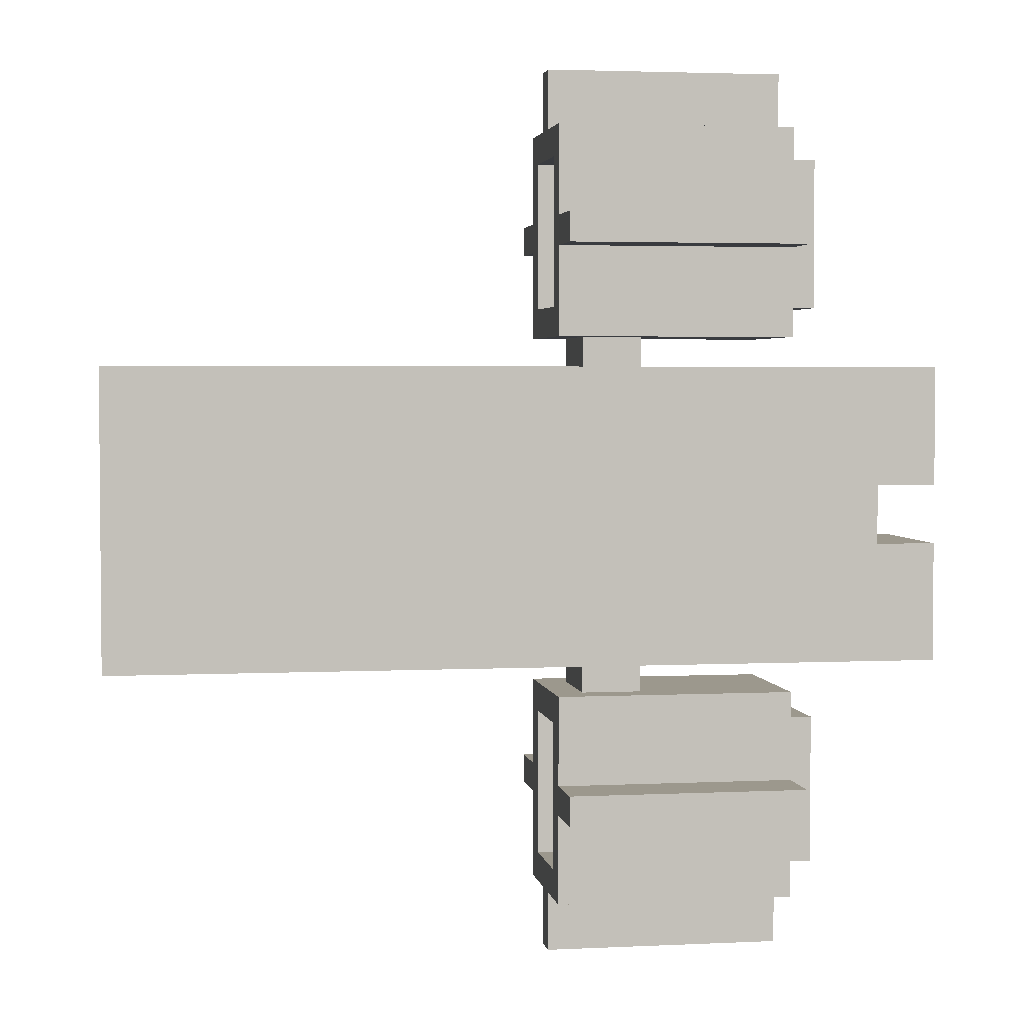
<metadata>
{"format":"obj","ext":"obj","renderer":"f3d","projection":"perspective","resolution":1024,"background":"white","views":[{"elev":3.1,"azim":-9.3,"up":"+Z"}]}
</metadata>
<code>
v -14 2 5
v -14 2 -5
v -14 3 4
v -14 3 -4
v -14 4 3
v -14 4 -3
v -14 5 3
v -14 5 -3
v -14 6 4
v -14 6 -4
v -14 7 5
v -14 7 -5
v -13 3 4
v -13 3 -4
v -13 4 3
v -13 4 -3
v -13 5 3
v -13 5 -3
v -13 6 4
v -13 6 -4
v 1 0 10
v 1 0 9
v 1 0 -9
v 1 0 -10
v 1 2 13
v 1 2 10
v 1 2 9
v 1 2 6
v 1 2 -6
v 1 2 -9
v 1 2 -10
v 1 2 -13
v 1 3 12
v 1 3 7
v 1 3 -7
v 1 3 -12
v 1 4 15
v 1 4 13
v 1 4 -13
v 1 4 -15
v 1 5 15
v 1 5 13
v 1 5 -13
v 1 5 -15
v 1 6 12
v 1 6 7
v 1 6 -7
v 1 6 -12
v 1 7 13
v 1 7 10
v 1 7 9
v 1 7 6
v 1 7 -6
v 1 7 -9
v 1 7 -10
v 1 7 -13
v 1 9 10
v 1 9 9
v 1 9 -9
v 1 9 -10
v 2 3 12
v 2 3 7
v 2 3 6
v 2 3 5
v 2 3 -5
v 2 3 -6
v 2 3 -7
v 2 3 -12
v 2 6 12
v 2 6 7
v 2 6 6
v 2 6 5
v 2 6 -5
v 2 6 -6
v 2 6 -7
v 2 6 -12
v 4 7 4
v 4 7 3
v 4 7 -3
v 4 7 -4
v 4 9 4
v 4 9 3
v 4 9 -3
v 4 9 -4
v 9 3 12
v 9 3 7
v 9 3 -7
v 9 3 -12
v 9 6 12
v 9 6 7
v 9 6 -7
v 9 6 -12
v 9 7 3
v 9 7 -3
v 9 9 4
v 9 9 3
v 9 9 -3
v 9 9 -4
v 9 11 4
v 9 11 -4
v 11 3 4
v 11 3 -4
v 11 6 4
v 11 6 -4
v -12 3 4
v -12 3 -4
v -12 6 4
v -12 6 -4
v 3 3 9
v 3 3 7
v 3 3 -7
v 3 3 -10
v 3 3 -11
v 3 3 -12
v 3 6 9
v 3 6 7
v 3 6 -7
v 3 6 -10
v 3 6 -11
v 3 6 -12
v 4 3 6
v 4 3 5
v 4 3 -5
v 4 3 -6
v 4 3 -10
v 4 3 -11
v 4 6 6
v 4 6 5
v 4 6 -5
v 4 6 -6
v 4 6 -10
v 4 6 -11
v 7 3 12
v 7 3 9
v 7 6 12
v 7 6 9
v 9 0 10
v 9 0 9
v 9 0 -9
v 9 0 -10
v 9 2 13
v 9 2 10
v 9 2 9
v 9 2 6
v 9 2 -6
v 9 2 -9
v 9 2 -10
v 9 2 -13
v 9 3 12
v 9 3 7
v 9 3 -7
v 9 3 -12
v 9 4 15
v 9 4 13
v 9 4 -13
v 9 4 -15
v 9 5 15
v 9 5 13
v 9 5 -13
v 9 5 -15
v 9 6 12
v 9 6 7
v 9 6 -7
v 9 6 -12
v 9 7 13
v 9 7 10
v 9 7 9
v 9 7 6
v 9 7 -6
v 9 7 -9
v 9 7 -10
v 9 7 -13
v 9 9 10
v 9 9 9
v 9 9 -9
v 9 9 -10
v 10 3 12
v 10 3 7
v 10 3 -7
v 10 3 -12
v 10 6 12
v 10 6 7
v 10 6 -7
v 10 6 -12
v 10 7 4
v 10 7 -4
v 10 11 4
v 10 11 -4
v 12 2 1
v 12 2 -1
v 12 7 1
v 12 7 -1
v 13 3 4
v 13 3 2
v 13 3 -2
v 13 3 -4
v 13 6 4
v 13 6 2
v 13 6 -2
v 13 6 -4
v 14 2 5
v 14 2 1
v 14 2 -1
v 14 2 -5
v 14 3 4
v 14 3 2
v 14 3 -2
v 14 3 -4
v 14 6 4
v 14 6 2
v 14 6 -2
v 14 6 -4
v 14 7 5
v 14 7 1
v 14 7 -1
v 14 7 -5
v 1 4 15
v 1 5 15
v 9 4 15
v 9 5 15
v 1 2 13
v 1 4 13
v 1 5 13
v 1 7 13
v 2 2 13
v 2 4 13
v 2 5 13
v 2 7 13
v 3 2 13
v 3 4 13
v 3 5 13
v 3 7 13
v 4 2 13
v 4 4 13
v 4 5 13
v 4 7 13
v 6 2 13
v 6 4 13
v 6 5 13
v 6 7 13
v 9 2 13
v 9 4 13
v 9 5 13
v 9 7 13
v 9 3 12
v 9 6 12
v 10 3 12
v 10 6 12
v 1 0 10
v 1 2 10
v 1 7 10
v 1 9 10
v 2 2 10
v 2 7 10
v 3 2 10
v 3 7 10
v 4 2 10
v 4 7 10
v 6 2 10
v 6 7 10
v 9 0 10
v 9 2 10
v 9 7 10
v 9 9 10
v 1 3 7
v 1 6 7
v 2 3 7
v 2 6 7
v 3 3 7
v 3 6 7
v 4 3 7
v 4 6 7
v 6 3 7
v 6 6 7
v 9 3 7
v 9 6 7
v -14 2 5
v -14 7 5
v -11 2 5
v -11 7 5
v -10 2 5
v -10 7 5
v -9 2 5
v -9 7 5
v 2 3 5
v 2 6 5
v 4 3 5
v 4 6 5
v 12 2 5
v 12 7 5
v 14 2 5
v 14 7 5
v 4 7 4
v 4 9 4
v 9 9 4
v 9 11 4
v 10 7 4
v 10 11 4
v -14 4 3
v -14 5 3
v -13 4 3
v -13 5 3
v 13 3 2
v 13 6 2
v 14 3 2
v 14 6 2
v 12 2 -1
v 12 7 -1
v 14 2 -1
v 14 7 -1
v 4 7 -3
v 4 9 -3
v 9 7 -3
v 9 9 -3
v -14 3 -4
v -14 6 -4
v -13 3 -4
v -13 6 -4
v -12 3 -4
v -12 6 -4
v -11 3 -4
v -11 6 -4
v -10 3 -4
v -10 6 -4
v -9 3 -4
v -9 6 -4
v 11 3 -4
v 11 6 -4
v 13 3 -4
v 13 6 -4
v 14 3 -4
v 14 6 -4
v 1 2 -6
v 1 7 -6
v 2 2 -6
v 2 3 -6
v 2 6 -6
v 2 7 -6
v 3 2 -6
v 3 3 -6
v 3 6 -6
v 3 7 -6
v 4 2 -6
v 4 3 -6
v 4 6 -6
v 4 7 -6
v 6 2 -6
v 6 7 -6
v 9 2 -6
v 9 7 -6
v 9 3 -7
v 9 6 -7
v 10 3 -7
v 10 6 -7
v 1 0 -9
v 1 2 -9
v 1 7 -9
v 1 9 -9
v 2 2 -9
v 2 7 -9
v 3 2 -9
v 3 7 -9
v 4 2 -9
v 4 7 -9
v 6 2 -9
v 6 7 -9
v 9 0 -9
v 9 2 -9
v 9 7 -9
v 9 9 -9
v 3 3 -10
v 3 6 -10
v 4 3 -10
v 4 6 -10
v 1 3 -12
v 1 6 -12
v 2 3 -12
v 2 6 -12
v 3 3 -12
v 3 6 -12
v 4 3 -12
v 4 4 -12
v 4 5 -12
v 4 6 -12
v 6 3 -12
v 6 4 -12
v 6 5 -12
v 6 6 -12
v 9 3 -12
v 9 6 -12
v 1 3 12
v 1 6 12
v 2 3 12
v 2 6 12
v 7 3 12
v 7 6 12
v 9 3 12
v 9 6 12
v 1 0 9
v 1 2 9
v 1 7 9
v 1 9 9
v 2 2 9
v 2 7 9
v 3 2 9
v 3 3 9
v 3 6 9
v 3 7 9
v 4 2 9
v 4 3 9
v 4 4 9
v 4 6 9
v 4 7 9
v 6 2 9
v 6 3 9
v 6 4 9
v 6 6 9
v 6 7 9
v 7 3 9
v 7 6 9
v 9 0 9
v 9 2 9
v 9 7 9
v 9 9 9
v 9 3 7
v 9 6 7
v 10 3 7
v 10 6 7
v 1 2 6
v 1 7 6
v 2 2 6
v 2 3 6
v 2 6 6
v 2 7 6
v 3 2 6
v 3 3 6
v 3 6 6
v 3 7 6
v 4 2 6
v 4 3 6
v 4 6 6
v 4 7 6
v 6 2 6
v 6 7 6
v 9 2 6
v 9 7 6
v -14 3 4
v -14 6 4
v -13 3 4
v -13 6 4
v -12 3 4
v -12 6 4
v -11 3 4
v -11 6 4
v -10 3 4
v -10 6 4
v -9 3 4
v -9 6 4
v 11 3 4
v 11 6 4
v 13 3 4
v 13 6 4
v 14 3 4
v 14 6 4
v 4 7 3
v 4 9 3
v 9 7 3
v 9 9 3
v 12 2 1
v 12 7 1
v 14 2 1
v 14 7 1
v 13 3 -2
v 13 6 -2
v 14 3 -2
v 14 6 -2
v -14 4 -3
v -14 5 -3
v -13 4 -3
v -13 5 -3
v 4 7 -4
v 4 9 -4
v 9 9 -4
v 9 11 -4
v 10 7 -4
v 10 11 -4
v -14 2 -5
v -14 7 -5
v -11 2 -5
v -11 7 -5
v -10 2 -5
v -10 7 -5
v -9 2 -5
v -9 7 -5
v 2 3 -5
v 2 6 -5
v 4 3 -5
v 4 6 -5
v 12 2 -5
v 12 7 -5
v 14 2 -5
v 14 7 -5
v 1 3 -7
v 1 6 -7
v 2 3 -7
v 2 6 -7
v 3 3 -7
v 3 6 -7
v 4 3 -7
v 4 6 -7
v 6 3 -7
v 6 6 -7
v 9 3 -7
v 9 6 -7
v 1 0 -10
v 1 2 -10
v 1 7 -10
v 1 9 -10
v 2 2 -10
v 2 7 -10
v 3 2 -10
v 3 7 -10
v 4 2 -10
v 4 7 -10
v 6 2 -10
v 6 7 -10
v 9 0 -10
v 9 2 -10
v 9 7 -10
v 9 9 -10
v 3 3 -11
v 3 6 -11
v 4 3 -11
v 4 6 -11
v 9 3 -12
v 9 6 -12
v 10 3 -12
v 10 6 -12
v 1 2 -13
v 1 4 -13
v 1 5 -13
v 1 7 -13
v 2 2 -13
v 2 4 -13
v 2 5 -13
v 2 7 -13
v 3 2 -13
v 3 4 -13
v 3 5 -13
v 3 7 -13
v 4 2 -13
v 4 4 -13
v 4 5 -13
v 4 7 -13
v 6 2 -13
v 6 4 -13
v 6 5 -13
v 6 7 -13
v 9 2 -13
v 9 4 -13
v 9 5 -13
v 9 7 -13
v 1 4 -15
v 1 5 -15
v 9 4 -15
v 9 5 -15
v 1 0 10
v 9 0 10
v 1 0 9
v 9 0 9
v 1 0 -9
v 9 0 -9
v 1 0 -10
v 9 0 -10
v 1 2 13
v 2 2 13
v 3 2 13
v 4 2 13
v 6 2 13
v 9 2 13
v 1 2 10
v 2 2 10
v 3 2 10
v 4 2 10
v 6 2 10
v 9 2 10
v 1 2 9
v 2 2 9
v 3 2 9
v 4 2 9
v 6 2 9
v 9 2 9
v 1 2 6
v 2 2 6
v 3 2 6
v 4 2 6
v 6 2 6
v 9 2 6
v -14 2 5
v -11 2 5
v -10 2 5
v -9 2 5
v 12 2 5
v 14 2 5
v 12 2 1
v 14 2 1
v 12 2 -1
v 14 2 -1
v -14 2 -5
v -11 2 -5
v -10 2 -5
v -9 2 -5
v 12 2 -5
v 14 2 -5
v 1 2 -6
v 2 2 -6
v 3 2 -6
v 4 2 -6
v 6 2 -6
v 9 2 -6
v 1 2 -9
v 2 2 -9
v 3 2 -9
v 4 2 -9
v 6 2 -9
v 9 2 -9
v 1 2 -10
v 2 2 -10
v 3 2 -10
v 4 2 -10
v 6 2 -10
v 9 2 -10
v 1 2 -13
v 2 2 -13
v 3 2 -13
v 4 2 -13
v 6 2 -13
v 9 2 -13
v 9 3 12
v 10 3 12
v 9 3 7
v 10 3 7
v 2 3 6
v 3 3 6
v 4 3 6
v 2 3 5
v 4 3 5
v 2 3 -5
v 4 3 -5
v 2 3 -6
v 3 3 -6
v 4 3 -6
v 9 3 -7
v 10 3 -7
v 9 3 -12
v 10 3 -12
v 1 4 15
v 9 4 15
v 1 4 13
v 2 4 13
v 3 4 13
v 4 4 13
v 6 4 13
v 9 4 13
v -14 4 3
v -13 4 3
v -14 4 -3
v -13 4 -3
v 1 4 -13
v 2 4 -13
v 3 4 -13
v 4 4 -13
v 6 4 -13
v 9 4 -13
v 1 4 -15
v 9 4 -15
v 1 6 12
v 2 6 12
v 7 6 12
v 9 6 12
v 3 6 9
v 4 6 9
v 6 6 9
v 7 6 9
v 1 6 7
v 2 6 7
v 3 6 7
v 4 6 7
v 6 6 7
v 9 6 7
v -14 6 4
v -13 6 4
v -12 6 4
v -11 6 4
v -10 6 4
v -9 6 4
v 11 6 4
v 13 6 4
v 14 6 4
v 4 6 3
v 9 6 3
v 13 6 2
v 14 6 2
v 13 6 -2
v 14 6 -2
v 4 6 -3
v 9 6 -3
v -14 6 -4
v -13 6 -4
v -12 6 -4
v -11 6 -4
v -10 6 -4
v -9 6 -4
v 11 6 -4
v 13 6 -4
v 14 6 -4
v 1 6 -7
v 2 6 -7
v 3 6 -7
v 4 6 -7
v 6 6 -7
v 9 6 -7
v 4 6 -9
v 6 6 -9
v 3 6 -10
v 4 6 -10
v 6 6 -10
v 3 6 -11
v 4 6 -11
v 1 6 -12
v 2 6 -12
v 3 6 -12
v 4 6 -12
v 6 6 -12
v 9 6 -12
v 1 3 12
v 2 3 12
v 7 3 12
v 9 3 12
v 3 3 9
v 4 3 9
v 6 3 9
v 7 3 9
v 1 3 7
v 2 3 7
v 3 3 7
v 4 3 7
v 6 3 7
v 9 3 7
v -14 3 4
v -13 3 4
v -12 3 4
v -11 3 4
v -10 3 4
v -9 3 4
v 11 3 4
v 13 3 4
v 14 3 4
v 13 3 2
v 14 3 2
v 13 3 -2
v 14 3 -2
v -14 3 -4
v -13 3 -4
v -12 3 -4
v -11 3 -4
v -10 3 -4
v -9 3 -4
v 11 3 -4
v 13 3 -4
v 14 3 -4
v 1 3 -7
v 2 3 -7
v 3 3 -7
v 4 3 -7
v 6 3 -7
v 9 3 -7
v 3 3 -10
v 4 3 -10
v 3 3 -11
v 4 3 -11
v 1 3 -12
v 2 3 -12
v 3 3 -12
v 4 3 -12
v 6 3 -12
v 9 3 -12
v 1 5 15
v 9 5 15
v 1 5 13
v 2 5 13
v 3 5 13
v 4 5 13
v 6 5 13
v 9 5 13
v -14 5 3
v -13 5 3
v -14 5 -3
v -13 5 -3
v 1 5 -13
v 2 5 -13
v 3 5 -13
v 4 5 -13
v 6 5 -13
v 9 5 -13
v 1 5 -15
v 9 5 -15
v 9 6 12
v 10 6 12
v 9 6 7
v 10 6 7
v 2 6 6
v 3 6 6
v 4 6 6
v 2 6 5
v 4 6 5
v 2 6 -5
v 4 6 -5
v 2 6 -6
v 3 6 -6
v 4 6 -6
v 9 6 -7
v 10 6 -7
v 9 6 -12
v 10 6 -12
v 1 7 13
v 2 7 13
v 3 7 13
v 4 7 13
v 6 7 13
v 9 7 13
v 1 7 10
v 2 7 10
v 3 7 10
v 4 7 10
v 6 7 10
v 9 7 10
v 1 7 9
v 2 7 9
v 3 7 9
v 4 7 9
v 6 7 9
v 9 7 9
v 1 7 6
v 2 7 6
v 3 7 6
v 4 7 6
v 6 7 6
v 9 7 6
v -14 7 5
v -11 7 5
v -10 7 5
v -9 7 5
v 12 7 5
v 14 7 5
v 4 7 4
v 10 7 4
v 4 7 3
v 9 7 3
v 12 7 1
v 14 7 1
v 12 7 -1
v 14 7 -1
v 4 7 -3
v 9 7 -3
v 4 7 -4
v 10 7 -4
v -14 7 -5
v -11 7 -5
v -10 7 -5
v -9 7 -5
v 12 7 -5
v 14 7 -5
v 1 7 -6
v 2 7 -6
v 3 7 -6
v 4 7 -6
v 6 7 -6
v 9 7 -6
v 1 7 -9
v 2 7 -9
v 3 7 -9
v 4 7 -9
v 6 7 -9
v 9 7 -9
v 1 7 -10
v 2 7 -10
v 3 7 -10
v 4 7 -10
v 6 7 -10
v 9 7 -10
v 1 7 -13
v 2 7 -13
v 3 7 -13
v 4 7 -13
v 6 7 -13
v 9 7 -13
v 1 9 10
v 9 9 10
v 1 9 9
v 9 9 9
v 4 9 4
v 9 9 4
v 4 9 3
v 9 9 3
v 4 9 -3
v 9 9 -3
v 4 9 -4
v 9 9 -4
v 1 9 -9
v 9 9 -9
v 1 9 -10
v 9 9 -10
v 9 11 4
v 10 11 4
v 9 11 -4
v 10 11 -4
f 3 2 1
f 4 2 3
f 7 6 5
f 8 6 7
f 9 3 1
f 10 2 4
f 11 9 1
f 11 10 9
f 12 2 10
f 12 10 11
f 15 14 13
f 16 14 15
f 17 15 13
f 18 14 16
f 19 17 13
f 19 18 17
f 20 14 18
f 20 18 19
f 26 22 21
f 27 22 26
f 30 24 23
f 31 24 30
f 33 28 27
f 33 26 25
f 33 27 26
f 34 28 33
f 35 32 31
f 35 31 30
f 35 30 29
f 36 32 35
f 38 33 25
f 39 32 36
f 41 38 37
f 42 33 38
f 42 38 41
f 43 40 39
f 43 39 36
f 44 40 43
f 45 33 42
f 46 28 34
f 47 35 29
f 48 43 36
f 49 45 42
f 49 46 45
f 50 46 49
f 51 46 50
f 52 28 46
f 52 46 51
f 53 48 47
f 53 47 29
f 54 48 53
f 55 48 54
f 56 43 48
f 56 48 55
f 57 51 50
f 58 51 57
f 59 55 54
f 60 55 59
f 69 62 61
f 70 62 69
f 71 64 63
f 72 64 71
f 73 66 65
f 74 66 73
f 75 68 67
f 76 68 75
f 81 78 77
f 82 78 81
f 83 80 79
f 84 80 83
f 89 86 85
f 90 86 89
f 91 88 87
f 92 88 91
f 96 94 93
f 97 94 96
f 99 96 95
f 99 98 97
f 99 97 96
f 100 98 99
f 103 102 101
f 104 102 103
f 105 106 107
f 107 106 108
f 109 110 115
f 115 110 116
f 111 112 117
f 117 112 118
f 113 114 119
f 119 114 120
f 121 122 127
f 127 122 128
f 123 124 129
f 129 124 130
f 125 126 131
f 131 126 132
f 133 134 135
f 135 134 136
f 137 138 142
f 142 138 143
f 139 140 146
f 146 140 147
f 143 144 149
f 141 142 149
f 142 143 149
f 149 144 150
f 147 148 151
f 146 147 151
f 145 146 151
f 151 148 152
f 141 149 154
f 152 148 155
f 153 154 157
f 154 149 158
f 157 154 158
f 155 156 159
f 152 155 159
f 159 156 160
f 158 149 161
f 150 144 162
f 145 151 163
f 152 159 164
f 158 161 165
f 161 162 165
f 165 162 166
f 166 162 167
f 162 144 168
f 167 162 168
f 163 164 169
f 145 163 169
f 169 164 170
f 170 164 171
f 164 159 172
f 171 164 172
f 166 167 173
f 173 167 174
f 170 171 175
f 175 171 176
f 177 178 181
f 181 178 182
f 179 180 183
f 183 180 184
f 185 186 187
f 187 186 188
f 189 190 191
f 191 190 192
f 193 194 197
f 197 194 198
f 195 196 199
f 199 196 200
f 201 202 205
f 205 202 206
f 203 204 207
f 207 204 208
f 201 205 209
f 206 202 210
f 203 207 211
f 208 204 212
f 201 209 213
f 209 210 213
f 210 202 214
f 213 210 214
f 211 212 215
f 203 211 215
f 212 204 216
f 215 212 216
f 219 218 217
f 220 218 219
f 225 222 221
f 226 222 225
f 227 224 223
f 228 224 227
f 229 226 225
f 230 226 229
f 231 228 227
f 232 228 231
f 233 230 229
f 234 230 233
f 235 232 231
f 236 232 235
f 237 234 233
f 238 234 237
f 239 236 235
f 240 236 239
f 241 238 237
f 242 238 241
f 243 240 239
f 244 240 243
f 247 246 245
f 248 246 247
f 253 250 249
f 254 252 251
f 255 253 249
f 256 252 254
f 257 255 249
f 258 252 256
f 259 257 249
f 260 252 258
f 261 259 249
f 262 259 261
f 263 252 260
f 264 252 263
f 267 266 265
f 268 266 267
f 271 270 269
f 272 270 271
f 273 272 271
f 274 272 273
f 275 274 273
f 276 274 275
f 279 278 277
f 280 278 279
f 281 280 279
f 282 280 281
f 283 282 281
f 284 282 283
f 285 284 283
f 286 284 285
f 287 285 283
f 288 284 286
f 289 287 283
f 289 288 287
f 290 284 288
f 290 288 289
f 291 290 289
f 292 290 291
f 295 294 293
f 297 295 293
f 297 296 295
f 298 296 297
f 301 300 299
f 302 300 301
f 305 304 303
f 306 304 305
f 309 308 307
f 310 308 309
f 313 312 311
f 314 312 313
f 317 316 315
f 318 316 317
f 321 320 319
f 322 320 321
f 323 322 321
f 324 322 323
f 325 324 323
f 326 324 325
f 327 326 325
f 328 326 327
f 331 330 329
f 332 330 331
f 335 334 333
f 336 334 335
f 337 334 336
f 338 334 337
f 339 336 335
f 340 336 339
f 341 338 337
f 342 338 341
f 343 340 339
f 344 340 343
f 345 342 341
f 346 342 345
f 347 344 343
f 347 345 344
f 347 346 345
f 348 346 347
f 349 348 347
f 350 348 349
f 353 352 351
f 354 352 353
f 359 356 355
f 360 358 357
f 361 359 355
f 362 358 360
f 363 361 355
f 364 358 362
f 365 363 355
f 366 358 364
f 367 365 355
f 368 365 367
f 369 358 366
f 370 358 369
f 373 372 371
f 374 372 373
f 377 376 375
f 378 376 377
f 381 380 379
f 382 380 381
f 383 380 382
f 384 380 383
f 385 382 381
f 386 383 382
f 386 382 385
f 387 384 383
f 387 383 386
f 388 384 387
f 389 386 385
f 389 387 386
f 389 388 387
f 390 388 389
f 391 392 393
f 393 392 394
f 395 396 397
f 397 396 398
f 399 400 403
f 401 402 404
f 399 403 405
f 404 402 408
f 399 405 409
f 406 407 410
f 410 407 411
f 411 407 412
f 408 402 413
f 399 409 414
f 410 411 415
f 411 412 416
f 415 411 416
f 416 412 417
f 413 402 418
f 416 417 419
f 415 416 419
f 419 417 420
f 399 414 421
f 421 414 422
f 418 402 423
f 423 402 424
f 425 426 427
f 427 426 428
f 429 430 431
f 431 430 432
f 432 430 433
f 433 430 434
f 431 432 435
f 435 432 436
f 433 434 437
f 437 434 438
f 435 436 439
f 439 436 440
f 437 438 441
f 441 438 442
f 439 440 443
f 440 441 443
f 441 442 443
f 443 442 444
f 443 444 445
f 445 444 446
f 447 448 449
f 449 448 450
f 451 452 453
f 453 452 454
f 453 454 455
f 455 454 456
f 455 456 457
f 457 456 458
f 457 458 459
f 459 458 460
f 461 462 463
f 463 462 464
f 465 466 467
f 467 466 468
f 469 470 471
f 471 470 472
f 473 474 475
f 475 474 476
f 477 478 479
f 479 478 480
f 481 482 483
f 481 483 485
f 483 484 485
f 485 484 486
f 487 488 489
f 489 488 490
f 489 490 491
f 491 490 492
f 491 492 493
f 493 492 494
f 493 494 495
f 495 494 496
f 493 495 497
f 496 494 498
f 493 497 499
f 497 498 499
f 498 494 500
f 499 498 500
f 499 500 501
f 501 500 502
f 503 504 505
f 505 504 506
f 507 508 509
f 509 508 510
f 509 510 511
f 511 510 512
f 511 512 513
f 513 512 514
f 515 516 519
f 517 518 520
f 515 519 521
f 520 518 522
f 515 521 523
f 522 518 524
f 515 523 525
f 524 518 526
f 515 525 527
f 527 525 528
f 526 518 529
f 529 518 530
f 531 532 533
f 533 532 534
f 535 536 537
f 537 536 538
f 539 540 543
f 543 540 544
f 541 542 545
f 545 542 546
f 543 544 547
f 547 544 548
f 545 546 549
f 549 546 550
f 547 548 551
f 551 548 552
f 549 550 553
f 553 550 554
f 551 552 555
f 555 552 556
f 553 554 557
f 557 554 558
f 555 556 559
f 559 556 560
f 557 558 561
f 561 558 562
f 563 564 565
f 565 564 566
f 569 568 567
f 570 568 569
f 573 572 571
f 574 572 573
f 581 576 575
f 582 577 576
f 582 576 581
f 583 578 577
f 583 577 582
f 584 579 578
f 584 578 583
f 585 580 579
f 585 579 584
f 586 580 585
f 593 588 587
f 594 589 588
f 594 588 593
f 595 590 589
f 595 589 594
f 596 591 590
f 596 590 595
f 597 592 591
f 597 591 596
f 598 592 597
f 605 603 602
f 605 604 603
f 606 604 605
f 607 605 602
f 609 600 599
f 610 601 600
f 610 600 609
f 611 602 601
f 611 601 610
f 612 607 602
f 612 602 611
f 613 608 607
f 613 607 612
f 614 608 613
f 621 616 615
f 622 617 616
f 622 616 621
f 623 618 617
f 623 617 622
f 624 619 618
f 624 618 623
f 625 620 619
f 625 619 624
f 626 620 625
f 633 628 627
f 634 629 628
f 634 628 633
f 635 630 629
f 635 629 634
f 636 631 630
f 636 630 635
f 637 632 631
f 637 631 636
f 638 632 637
f 641 640 639
f 642 640 641
f 646 644 643
f 646 645 644
f 647 645 646
f 650 649 648
f 651 649 650
f 652 649 651
f 655 654 653
f 656 654 655
f 659 658 657
f 660 658 659
f 661 658 660
f 662 658 661
f 663 658 662
f 664 658 663
f 667 666 665
f 668 666 667
f 675 670 669
f 675 674 673
f 675 673 672
f 675 672 671
f 675 671 670
f 676 674 675
f 684 680 679
f 685 678 677
f 686 678 685
f 687 682 681
f 688 683 682
f 688 682 687
f 689 684 683
f 689 683 688
f 690 680 684
f 690 684 689
f 700 697 696
f 701 697 700
f 702 699 698
f 703 699 702
f 706 700 696
f 706 701 700
f 707 697 701
f 707 701 706
f 708 692 691
f 709 692 708
f 710 694 693
f 711 695 694
f 711 694 710
f 712 696 695
f 712 695 711
f 713 706 696
f 713 696 712
f 713 707 706
f 714 697 707
f 714 707 713
f 715 705 704
f 716 705 715
f 723 720 719
f 723 721 720
f 724 722 721
f 724 721 723
f 725 723 719
f 725 724 723
f 726 724 725
f 727 722 724
f 727 724 726
f 729 727 726
f 730 718 717
f 731 718 730
f 732 729 728
f 733 727 729
f 733 729 732
f 734 722 727
f 734 727 733
f 735 722 734
f 738 739 743
f 736 737 744
f 744 737 745
f 740 741 746
f 741 742 747
f 746 741 747
f 742 743 748
f 747 742 748
f 743 739 749
f 748 743 749
f 757 758 759
f 759 758 760
f 750 751 763
f 763 751 764
f 752 753 765
f 753 754 766
f 765 753 766
f 754 755 767
f 766 754 767
f 755 756 768
f 767 755 768
f 768 756 769
f 761 762 770
f 770 762 771
f 774 775 778
f 775 776 779
f 778 775 779
f 779 776 781
f 772 773 782
f 782 773 783
f 780 781 784
f 781 776 785
f 784 781 785
f 776 777 786
f 785 776 786
f 786 777 787
f 788 789 790
f 790 789 791
f 791 789 792
f 792 789 793
f 793 789 794
f 794 789 795
f 796 797 798
f 798 797 799
f 800 801 806
f 804 805 806
f 803 804 806
f 802 803 806
f 801 802 806
f 806 805 807
f 808 809 810
f 810 809 811
f 812 813 815
f 813 814 815
f 815 814 816
f 817 818 819
f 819 818 820
f 820 818 821
f 822 823 824
f 824 823 825
f 826 827 832
f 827 828 833
f 832 827 833
f 828 829 834
f 833 828 834
f 829 830 835
f 834 829 835
f 830 831 836
f 835 830 836
f 836 831 837
f 838 839 844
f 839 840 845
f 844 839 845
f 840 841 846
f 845 840 846
f 841 842 847
f 846 841 847
f 842 843 848
f 847 842 848
f 848 843 849
f 853 854 856
f 856 854 857
f 853 856 858
f 854 855 860
f 857 854 860
f 860 855 861
f 857 860 862
f 858 859 864
f 853 858 864
f 864 859 865
f 853 864 866
f 857 862 867
f 850 851 868
f 851 852 869
f 868 851 869
f 852 853 870
f 869 852 870
f 866 867 871
f 870 853 871
f 853 866 871
f 862 863 872
f 871 867 872
f 867 862 872
f 872 863 873
f 874 875 880
f 875 876 881
f 880 875 881
f 876 877 882
f 881 876 882
f 877 878 883
f 882 877 883
f 878 879 884
f 883 878 884
f 884 879 885
f 886 887 892
f 887 888 893
f 892 887 893
f 888 889 894
f 893 888 894
f 889 890 895
f 894 889 895
f 890 891 896
f 895 890 896
f 896 891 897
f 898 899 900
f 900 899 901
f 902 903 904
f 904 903 905
f 906 907 908
f 908 907 909
f 910 911 912
f 912 911 913
f 914 915 916
f 916 915 917

</code>
